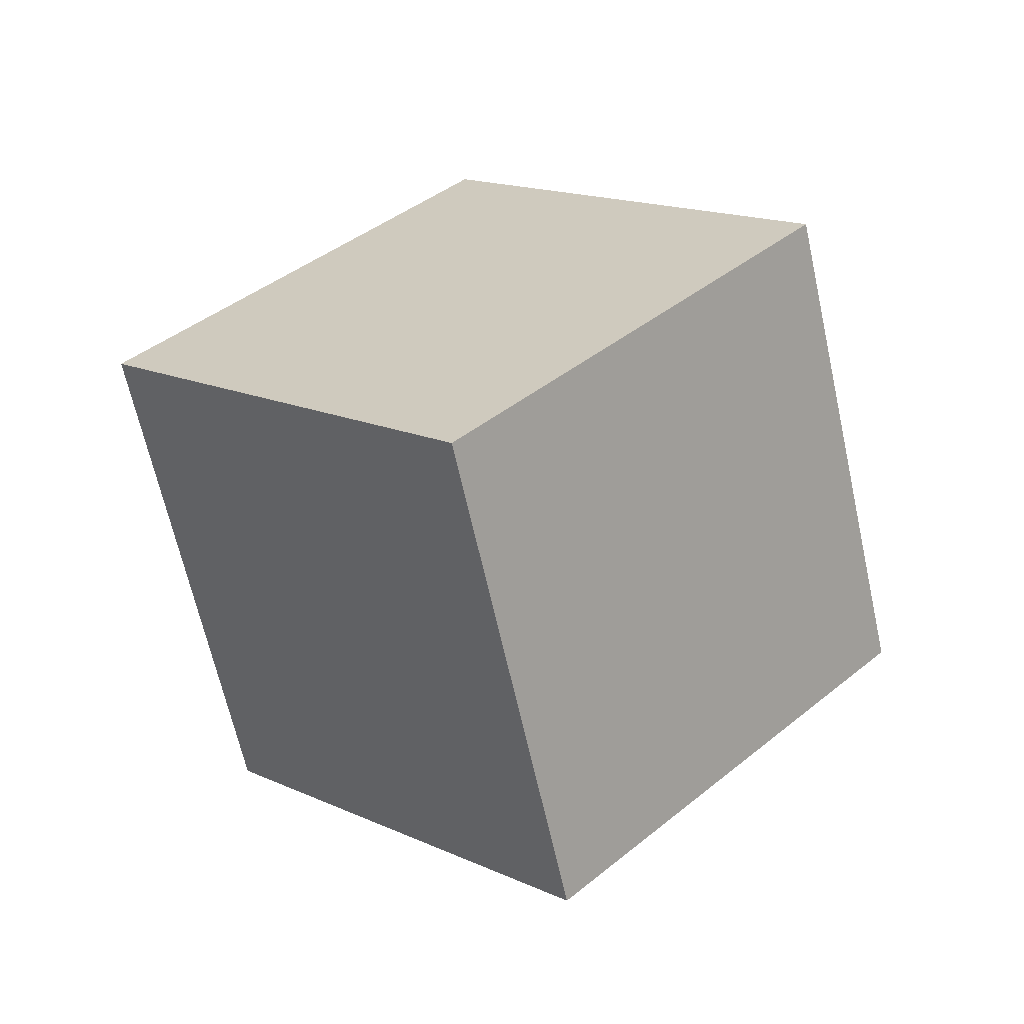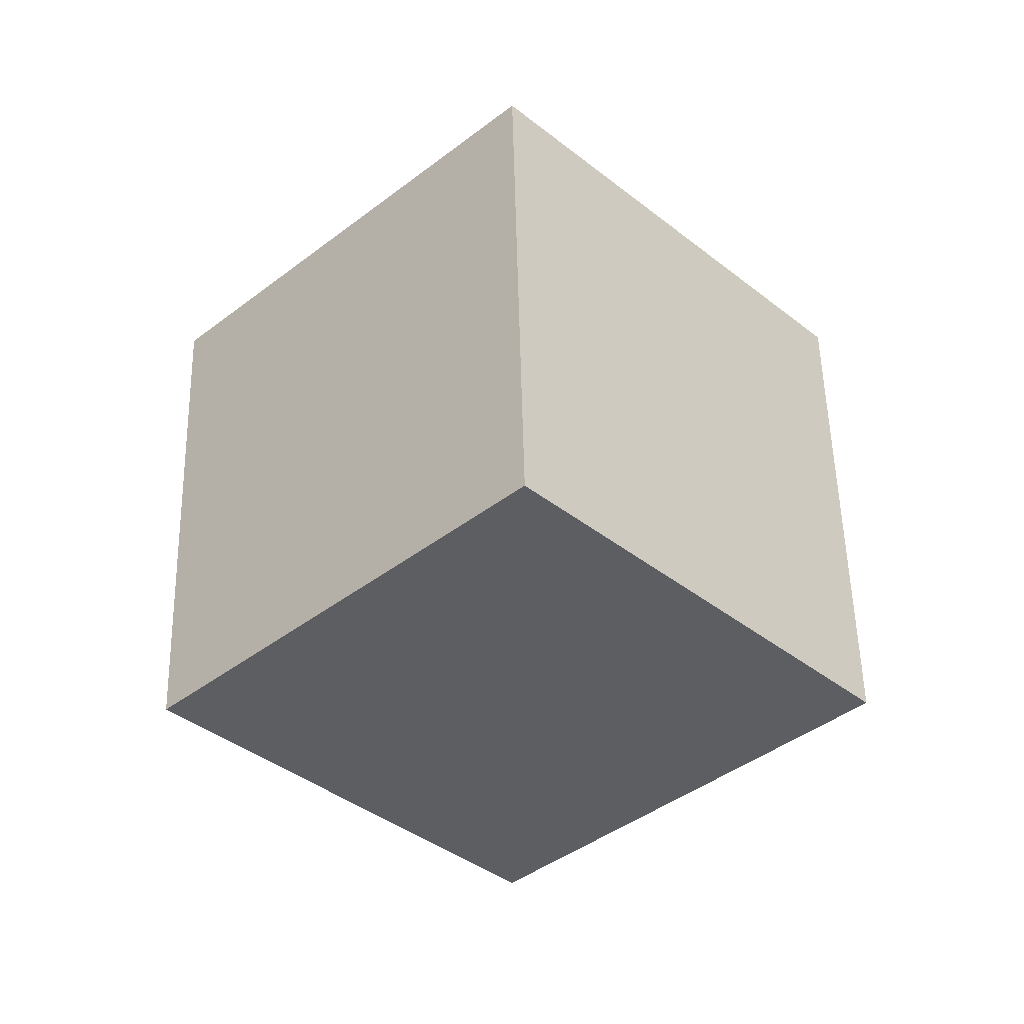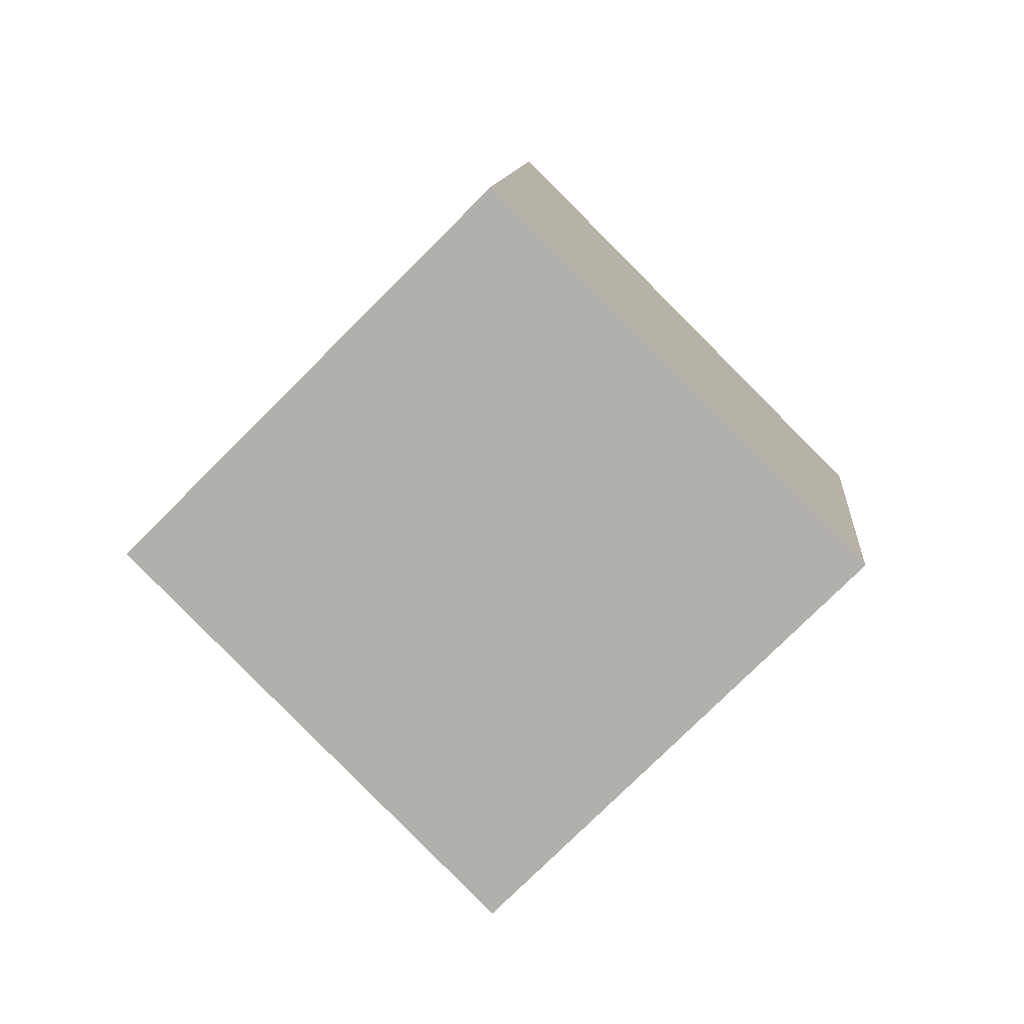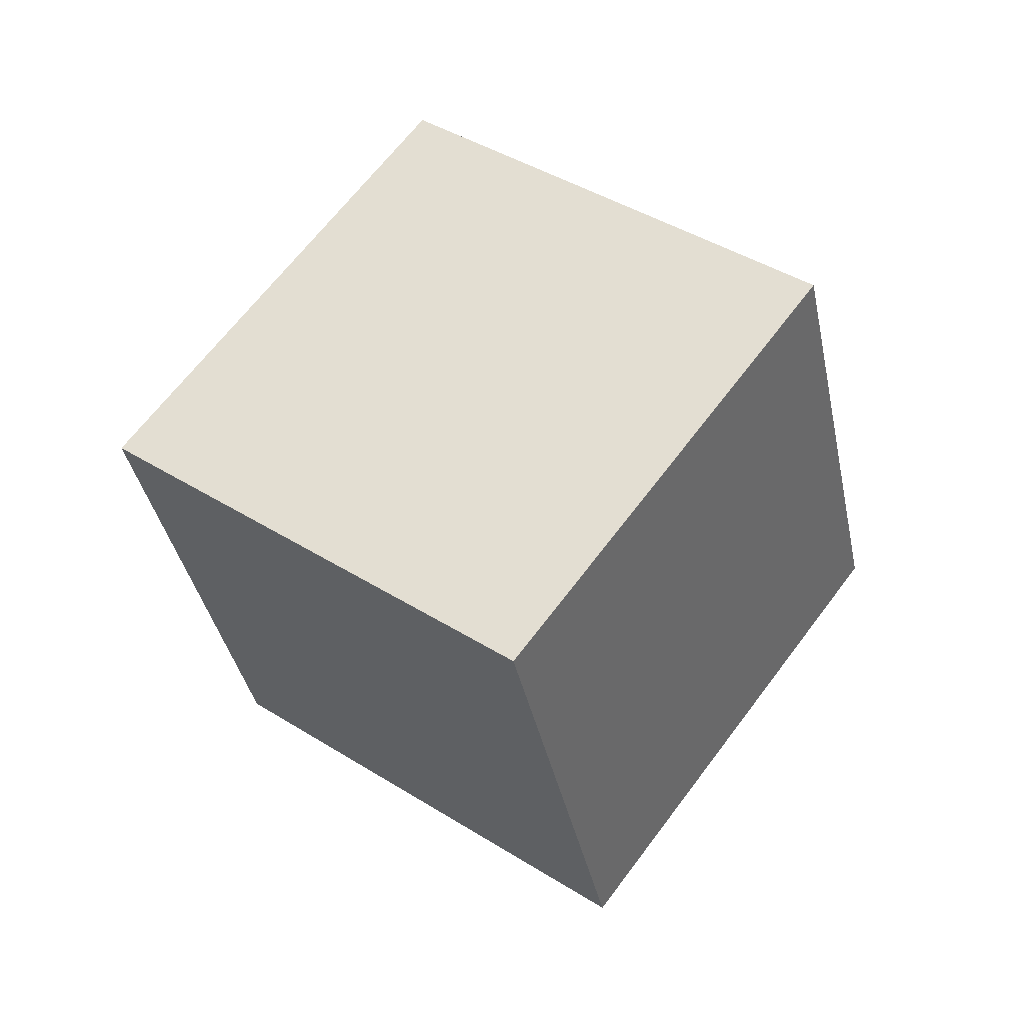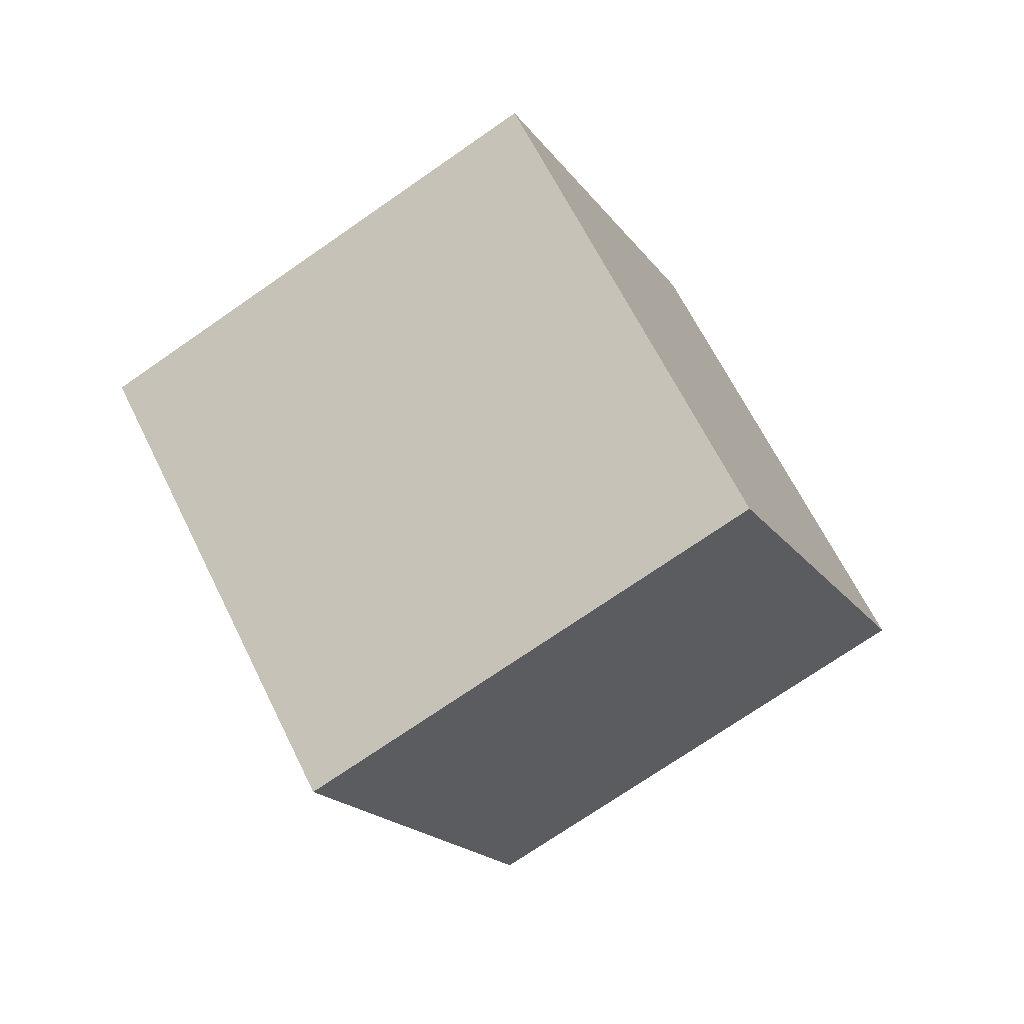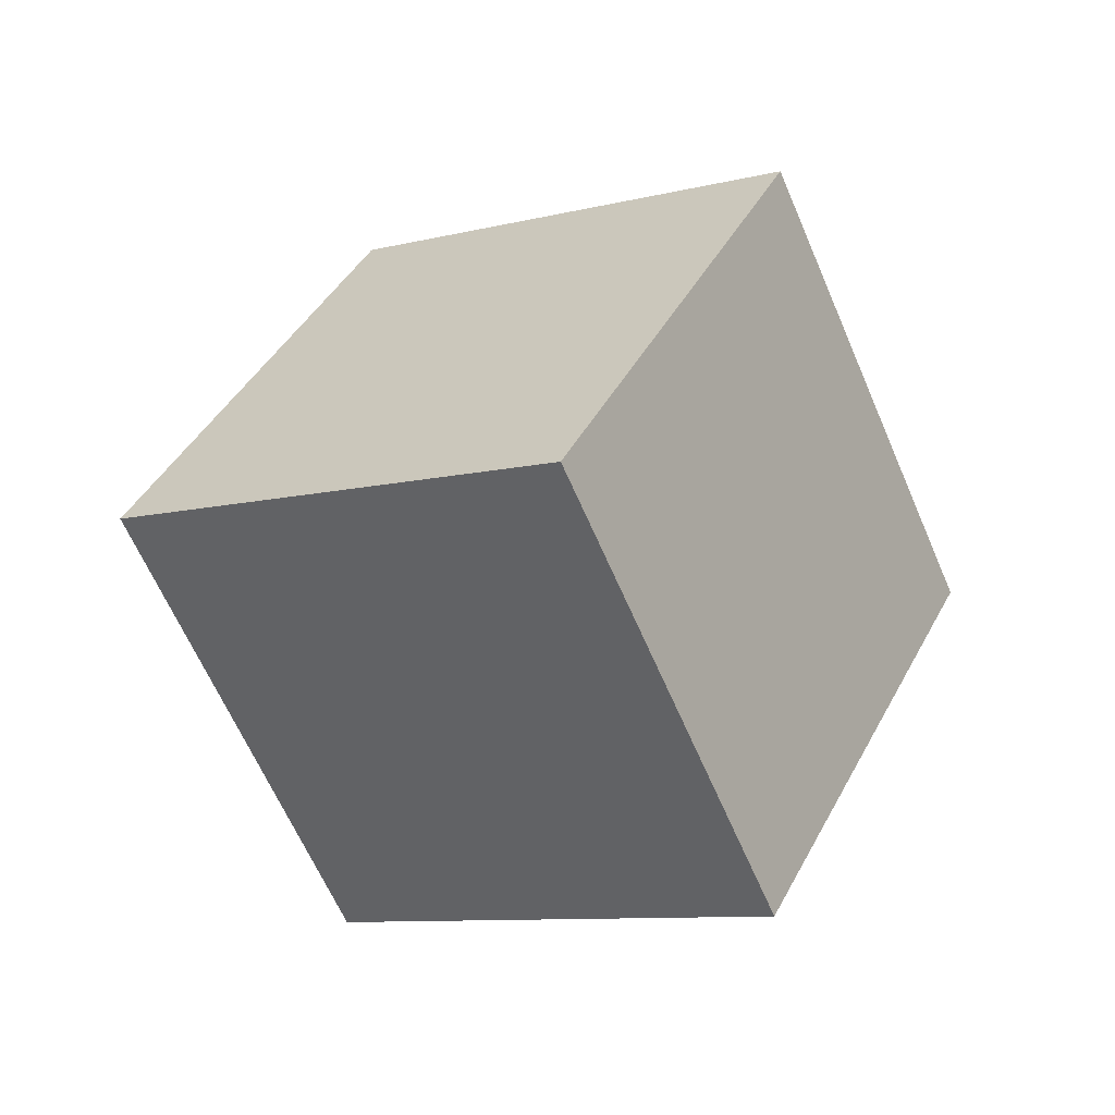
<metadata>
{"format":"obj","ext":"obj","renderer":"f3d","projection":"perspective","resolution":1024,"background":"white","views":[{"elev":-63.5,"azim":-41.7,"up":"+Z"},{"elev":15.6,"azim":-91.6,"up":"+Y"},{"elev":10.5,"azim":130.4,"up":"+Z"},{"elev":-72.5,"azim":-76.4,"up":"+Y"},{"elev":22.7,"azim":117.7,"up":"+Y"},{"elev":78.8,"azim":-118.7,"up":"+Y"}]}
</metadata>
<code>
o Cube
v -0.809 -0.5878 -1.414
v 0.02224 -1.732 -1e-06
v -0.809 -0.5878 1.414
v -1.64 0.5563 0
v 0.809 0.5878 -1.414
v 1.64 -0.5563 0
v 0.809 0.5878 1.414
v -0.02224 1.732 0
f 1 2 4
f 5 8 7
f 1 5 6
f 2 6 7
f 3 7 4
f 5 1 8
f 2 3 4
f 6 5 7
f 2 1 6
f 3 2 7
f 7 8 4
f 1 4 8

</code>
